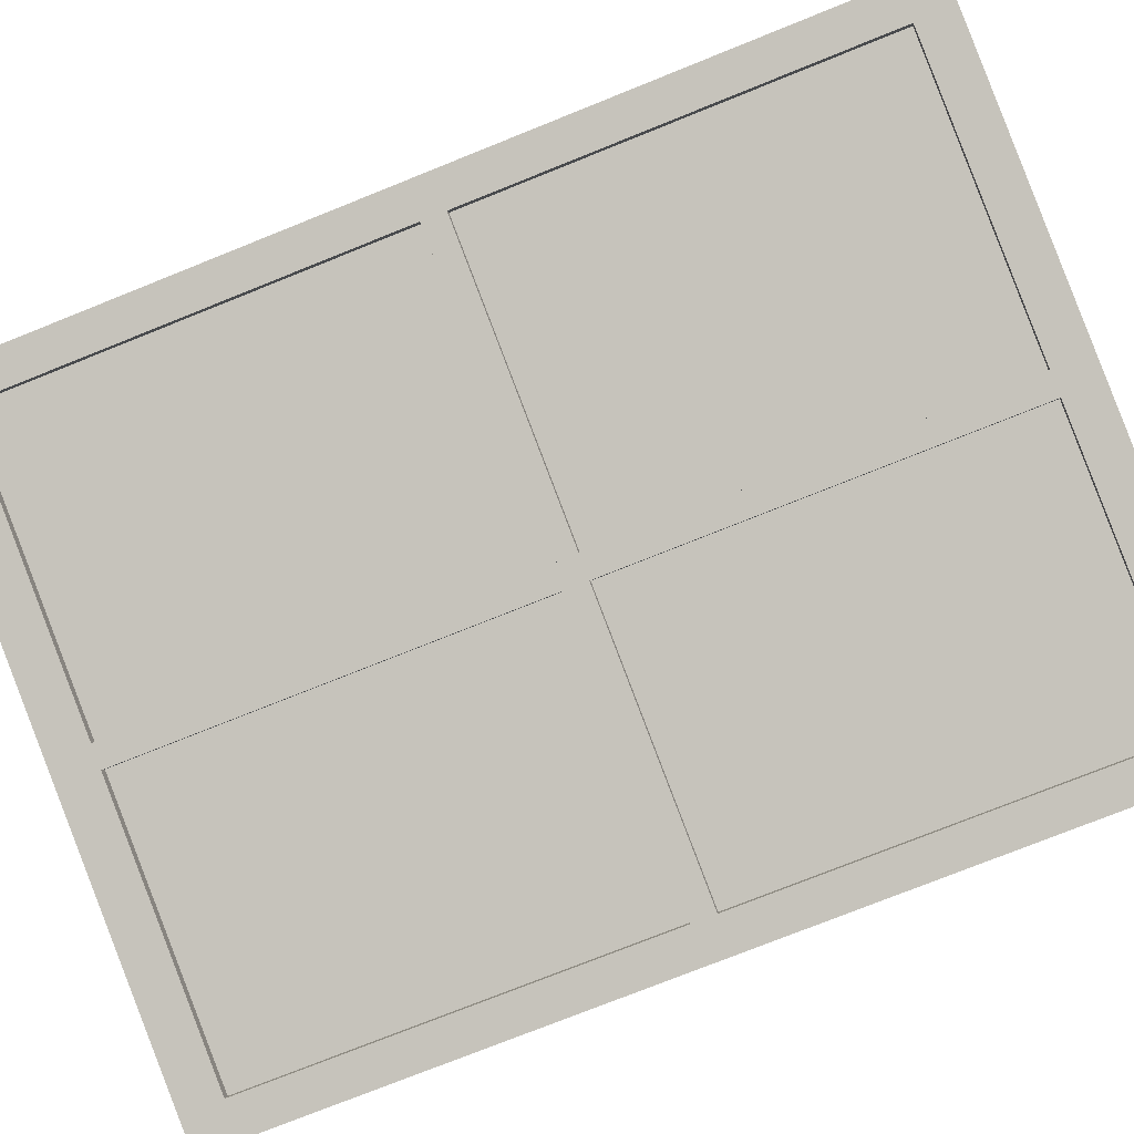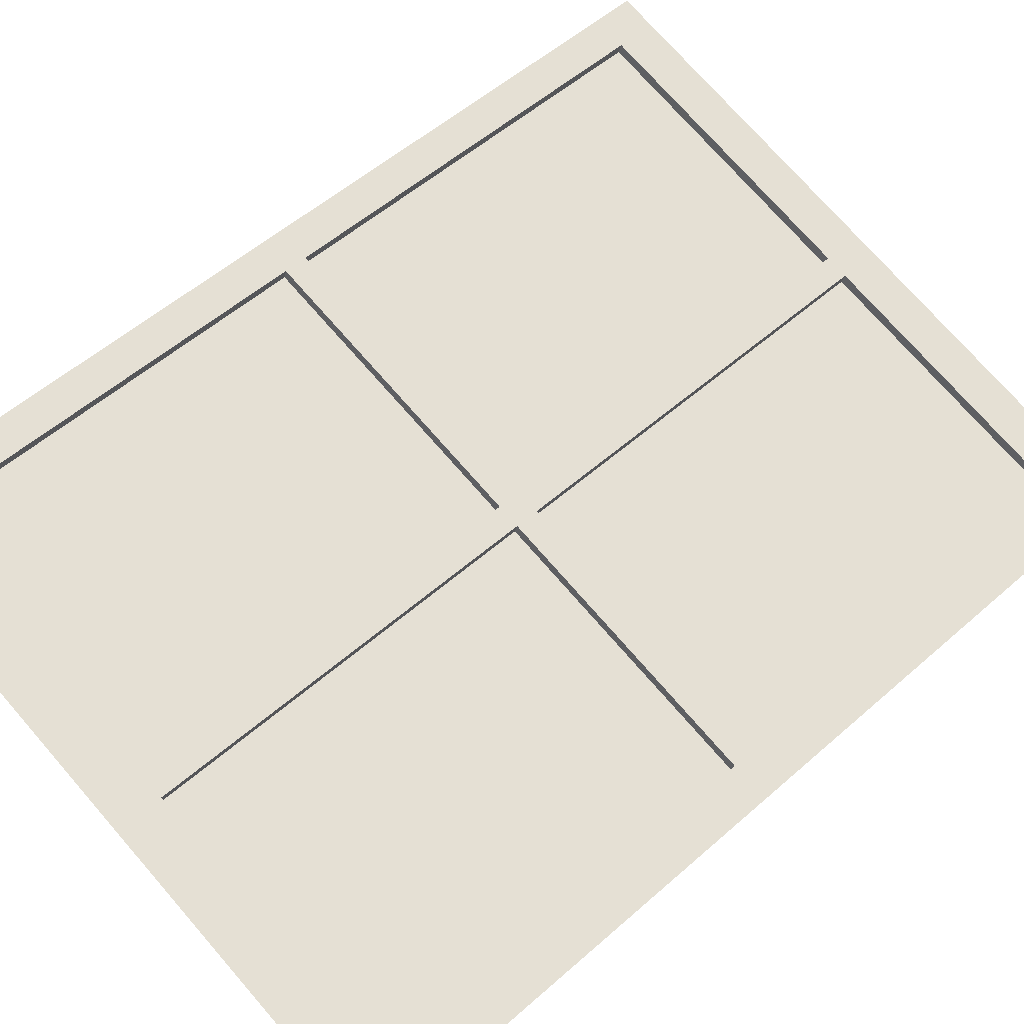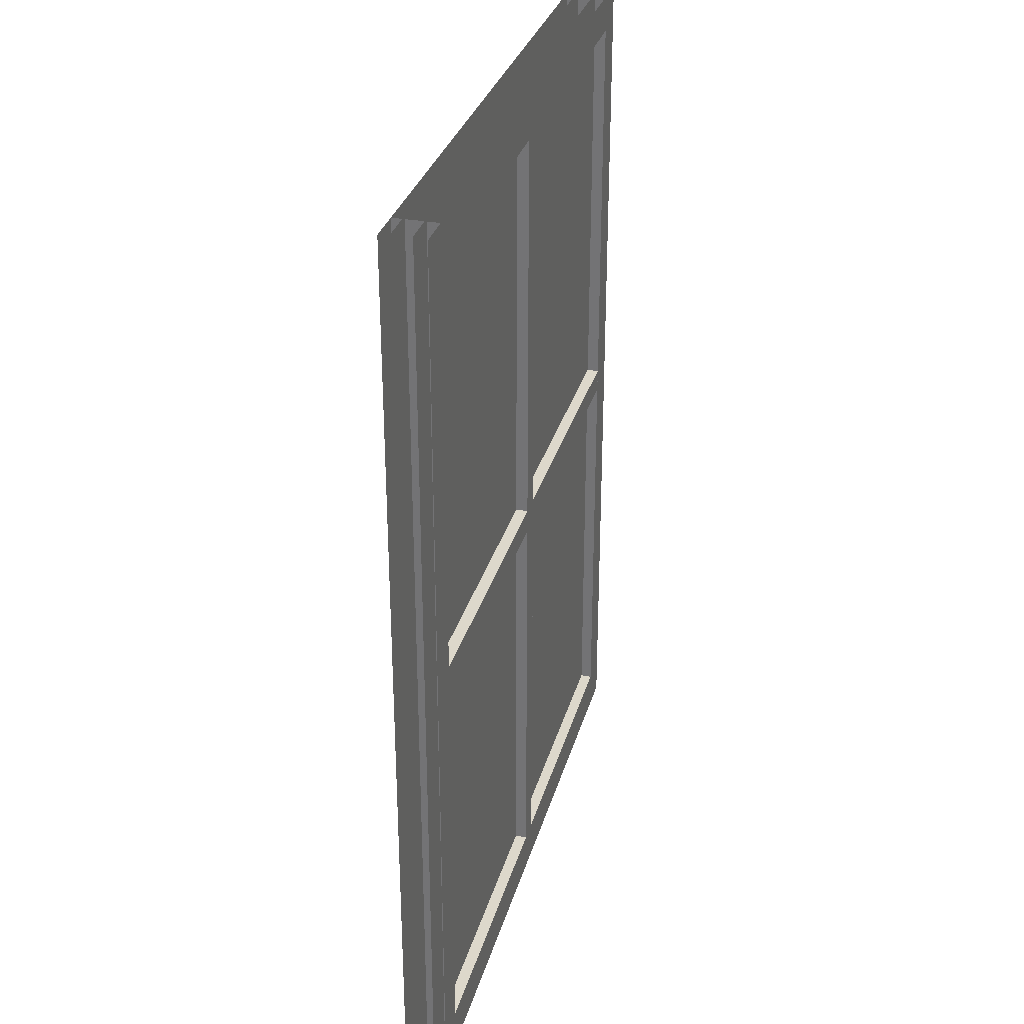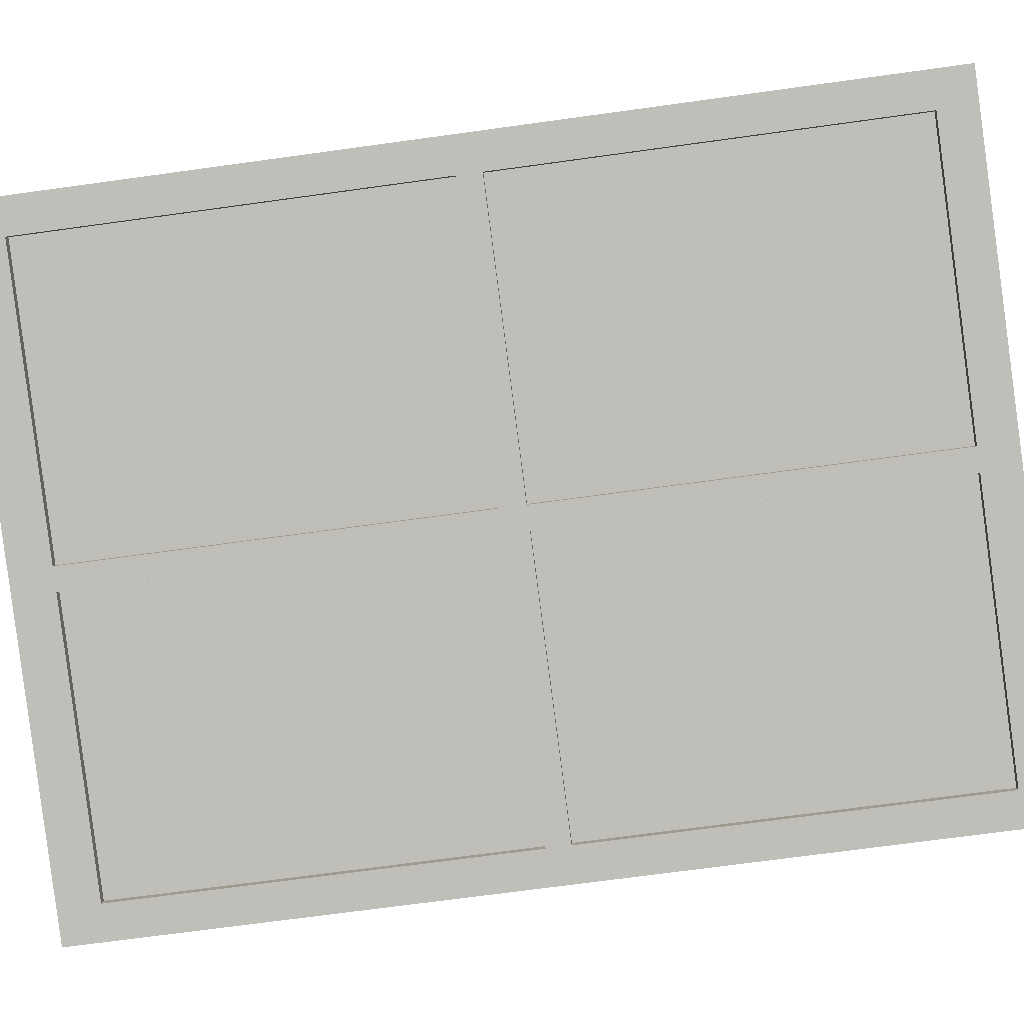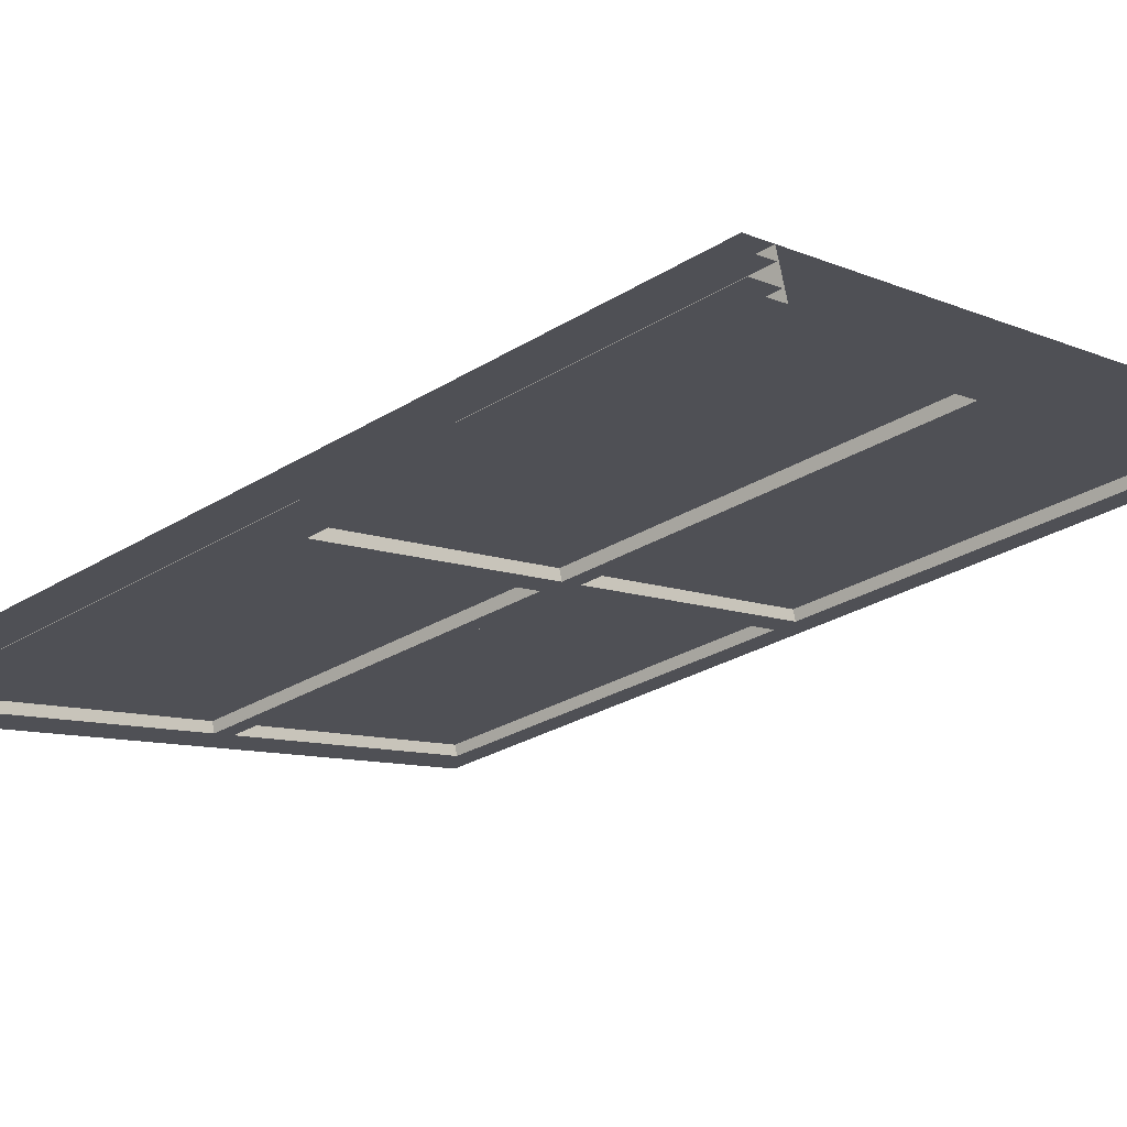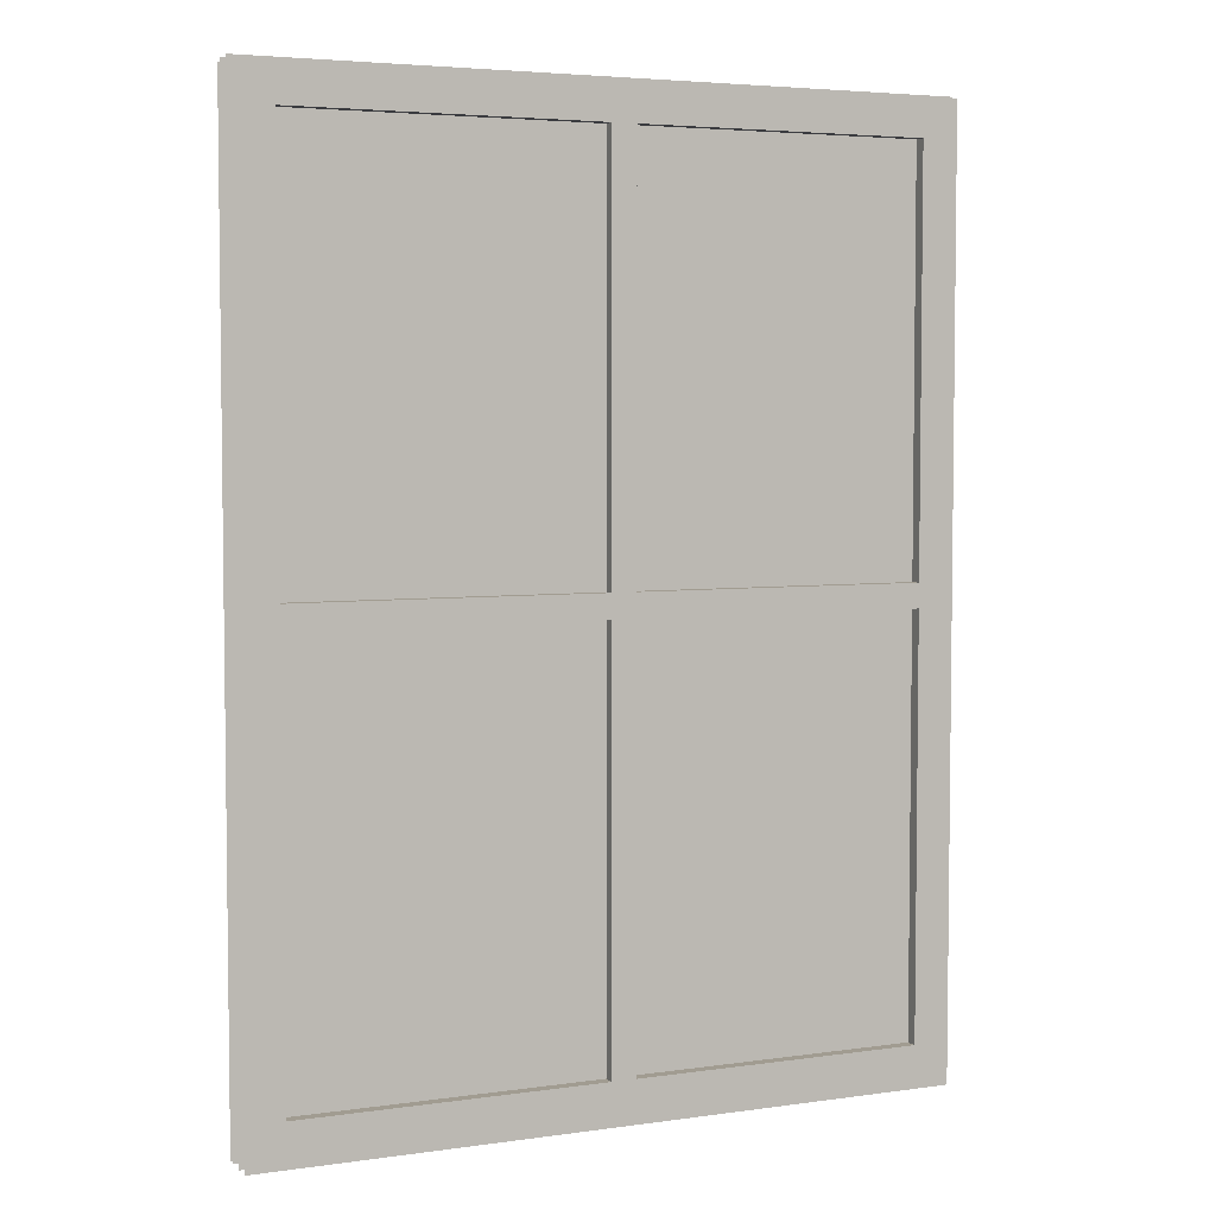
<metadata>
{"format":"obj","ext":"obj","renderer":"f3d","projection":"perspective","resolution":1024,"background":"white","views":[{"elev":-76.5,"azim":-68.2,"up":"+Y"},{"elev":54.5,"azim":47.0,"up":"+Y"},{"elev":31.2,"azim":89.9,"up":"+Z"},{"elev":-71.4,"azim":-82.2,"up":"+Y"},{"elev":-28.8,"azim":132.5,"up":"+Y"},{"elev":4.5,"azim":-39.7,"up":"+Z"}]}
</metadata>
<code>
g NuclearCity_GreenHouse_glass003
v -0.856 0.2044 1.177
v 0.8435 -0.251 1.177
v 0.8435 -0.251 -1.177
v -0.856 0.2044 -1.177
v -0.8435 0.251 1.177
v 0.856 -0.2044 -1.177
v 0.856 -0.2044 1.177
v -0.8435 0.251 -1.177
v 0.8593 -0.1739 1.17
v 0.7708 -0.1502 1.17
v 0.7708 -0.1502 -1.18
v 0.8593 -0.1739 -1.18
v -0.7426 0.2553 0.03629
v -0.7426 0.2553 -0.02487
v 0.7708 -0.1502 -0.02487
v 0.7708 -0.1502 0.03629
v -0.7426 0.2553 1.17
v -0.8311 0.279 1.17
v -0.8311 0.279 -1.18
v -0.7426 0.2553 -1.18
v 0.05833 0.04071 1.074
v -0.0006853 0.05652 1.074
v -0.0006877 0.05653 0.03629
v 0.05833 0.04071 0.03629
v 0.05833 0.04071 -0.02487
v -0.0006877 0.05653 -0.02487
v -0.0006853 0.05652 -1.074
v 0.05833 0.04071 -1.074
v -0.7426 0.2553 1.17
v -0.7426 0.2553 1.074
v 0.7708 -0.1502 1.074
v 0.7708 -0.1502 1.17
v -0.7426 0.2553 -1.074
v -0.7426 0.2553 -1.18
v 0.7708 -0.1502 -1.18
v 0.7708 -0.1502 -1.074
v -0.8593 0.1739 1.17
v -0.7708 0.1502 1.17
v -0.7708 0.1502 -1.18
v -0.8593 0.1739 -1.18
v 0.7426 -0.2553 0.03629
v 0.7426 -0.2553 -0.02487
v -0.7708 0.1502 -0.02487
v -0.7708 0.1502 0.03629
v 0.7426 -0.2553 1.17
v 0.8311 -0.279 1.17
v 0.8311 -0.279 -1.18
v 0.7426 -0.2553 -1.18
v -0.02886 -0.04861 1.074
v 0.03016 -0.06442 1.074
v 0.03016 -0.06442 0.03629
v -0.02886 -0.04861 0.03629
v -0.02886 -0.04861 -0.02487
v 0.03016 -0.06442 -0.02487
v 0.03016 -0.06442 -1.074
v -0.02886 -0.04861 -1.074
v 0.7426 -0.2553 1.17
v 0.7426 -0.2553 1.074
v -0.7708 0.1502 1.074
v -0.7708 0.1502 1.17
v 0.7426 -0.2553 -1.074
v 0.7426 -0.2553 -1.18
v -0.7708 0.1502 -1.18
v -0.7708 0.1502 -1.074
v -0.7426 0.2553 1.074
v -0.7708 0.1502 1.074
v 0.7426 -0.2553 1.074
v 0.7708 -0.1502 1.074
v -0.7426 0.2553 -1.074
v 0.7708 -0.1502 -1.074
v 0.7426 -0.2553 -1.074
v -0.7708 0.1502 -1.074
v -0.7426 0.2553 0.03629
v 0.7708 -0.1502 0.03629
v 0.7426 -0.2553 0.03629
v -0.7708 0.1502 0.03629
v -0.7426 0.2553 -0.02487
v -0.7708 0.1502 -0.02487
v 0.7426 -0.2553 -0.02487
v 0.7708 -0.1502 -0.02487
v 0.7708 -0.1502 1.17
v 0.7426 -0.2553 1.17
v 0.7426 -0.2553 -1.18
v 0.7708 -0.1502 -1.18
v -0.7426 0.2553 1.17
v -0.7426 0.2553 -1.18
v -0.7708 0.1502 -1.18
v -0.7708 0.1502 1.17
v -0.0006853 0.05652 1.074
v -0.02886 -0.04861 1.074
v -0.02886 -0.04861 -1.074
v -0.0006853 0.05652 -1.074
v 0.05833 0.04071 1.074
v 0.05833 0.04071 -1.074
v 0.03016 -0.06442 -1.074
v 0.03016 -0.06442 1.074
g NuclearCity_GreenHouse_glass003_0
f 3 2 1
f 4 3 1
f 7 6 5
f 6 8 5
f 11 10 9
f 12 11 9
f 15 14 13
f 16 15 13
f 19 18 17
f 20 19 17
f 23 22 21
f 24 23 21
f 27 26 25
f 28 27 25
f 31 30 29
f 32 31 29
f 35 34 33
f 36 35 33
f 39 38 37
f 40 39 37
f 43 42 41
f 44 43 41
f 47 46 45
f 48 47 45
f 51 50 49
f 52 51 49
f 55 54 53
f 56 55 53
f 59 58 57
f 60 59 57
f 63 62 61
f 64 63 61
f 67 66 65
f 68 67 65
f 71 70 69
f 72 71 69
f 75 74 73
f 76 75 73
f 79 78 77
f 80 79 77
f 83 82 81
f 84 83 81
f 87 86 85
f 88 87 85
f 91 90 89
f 92 91 89
f 95 94 93
f 96 95 93

</code>
